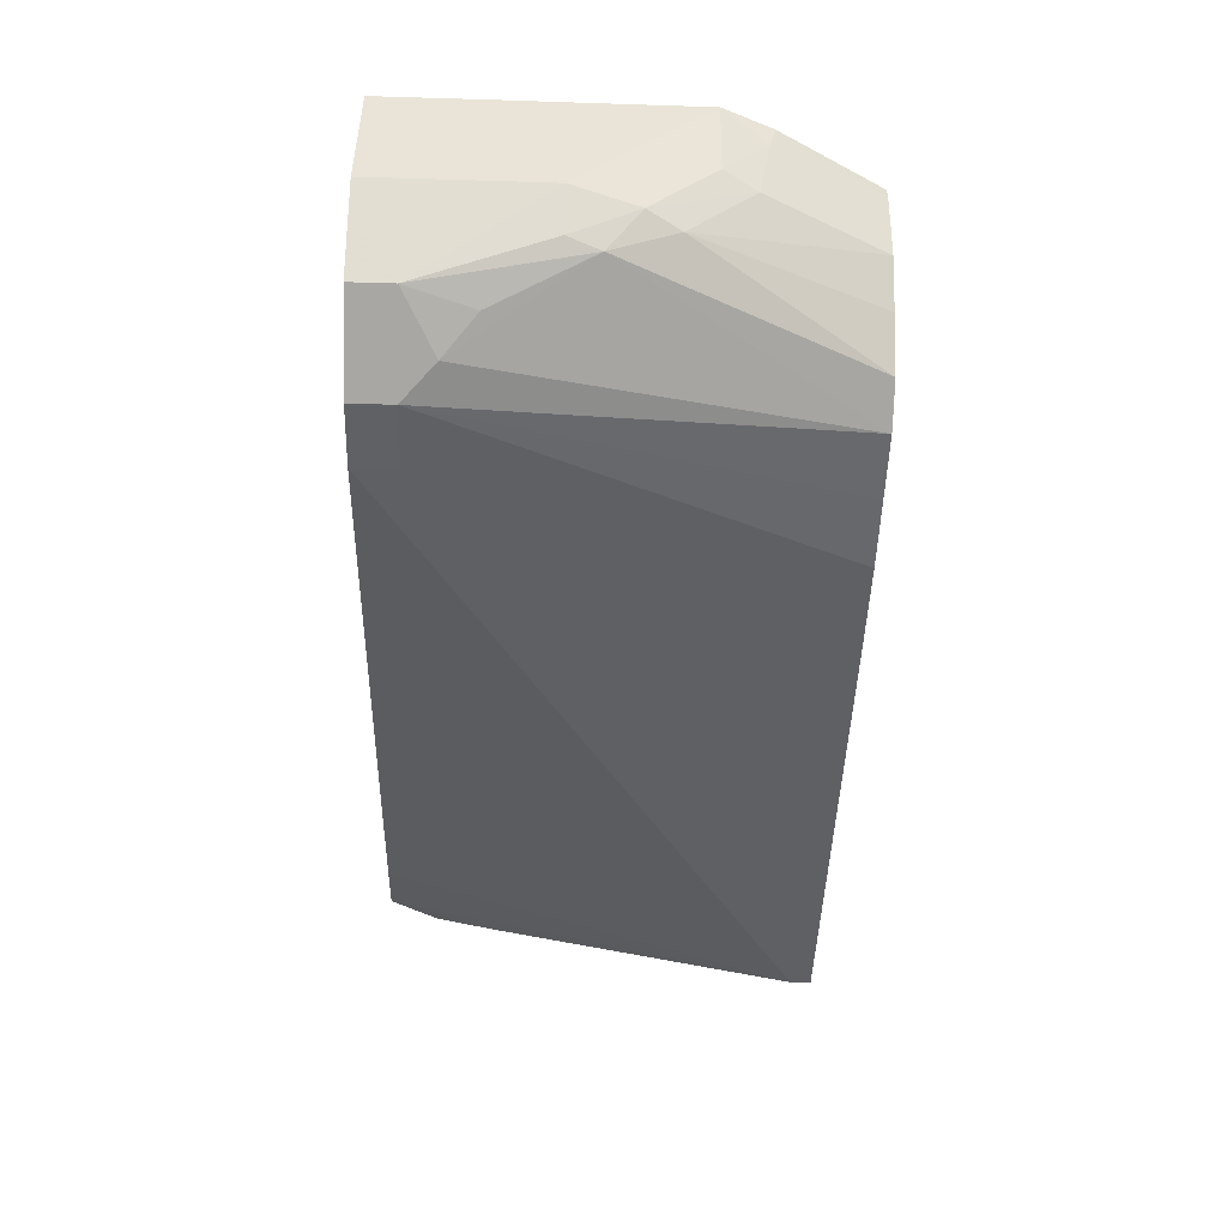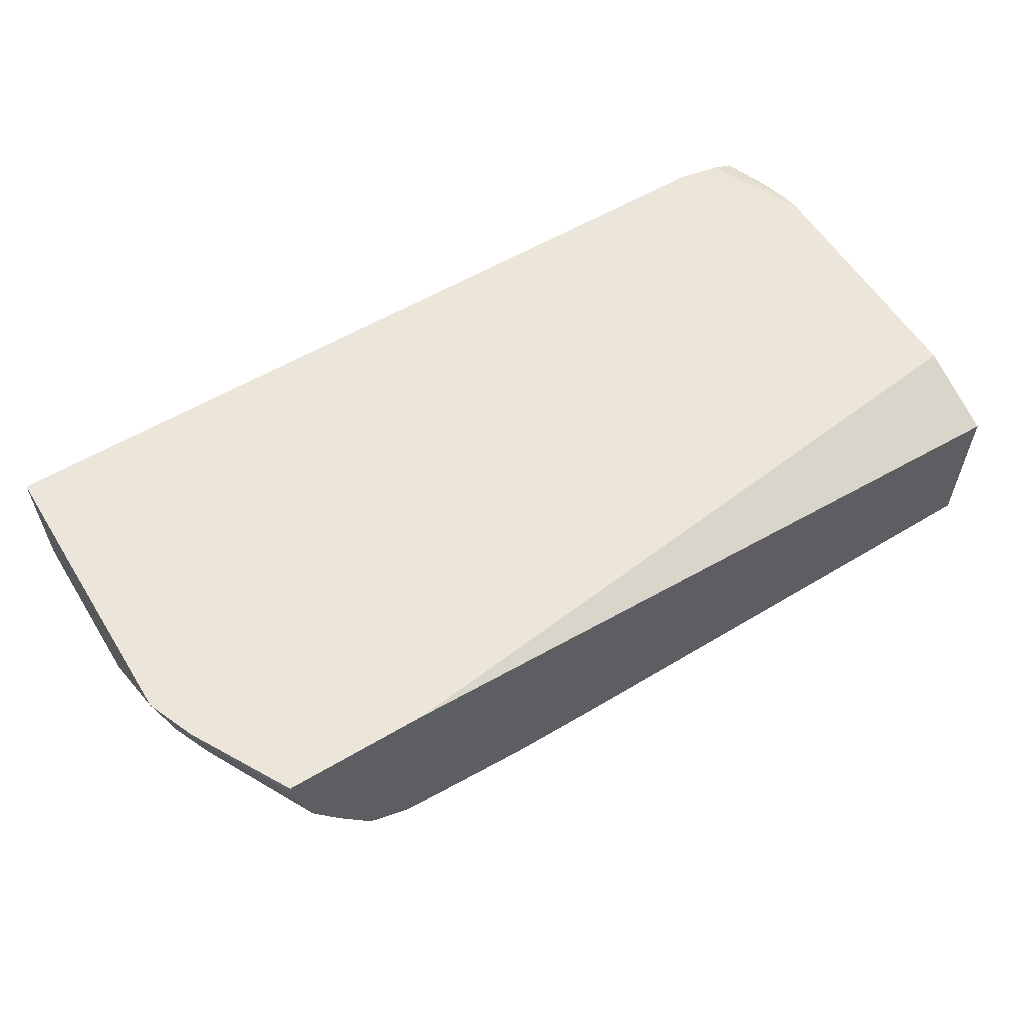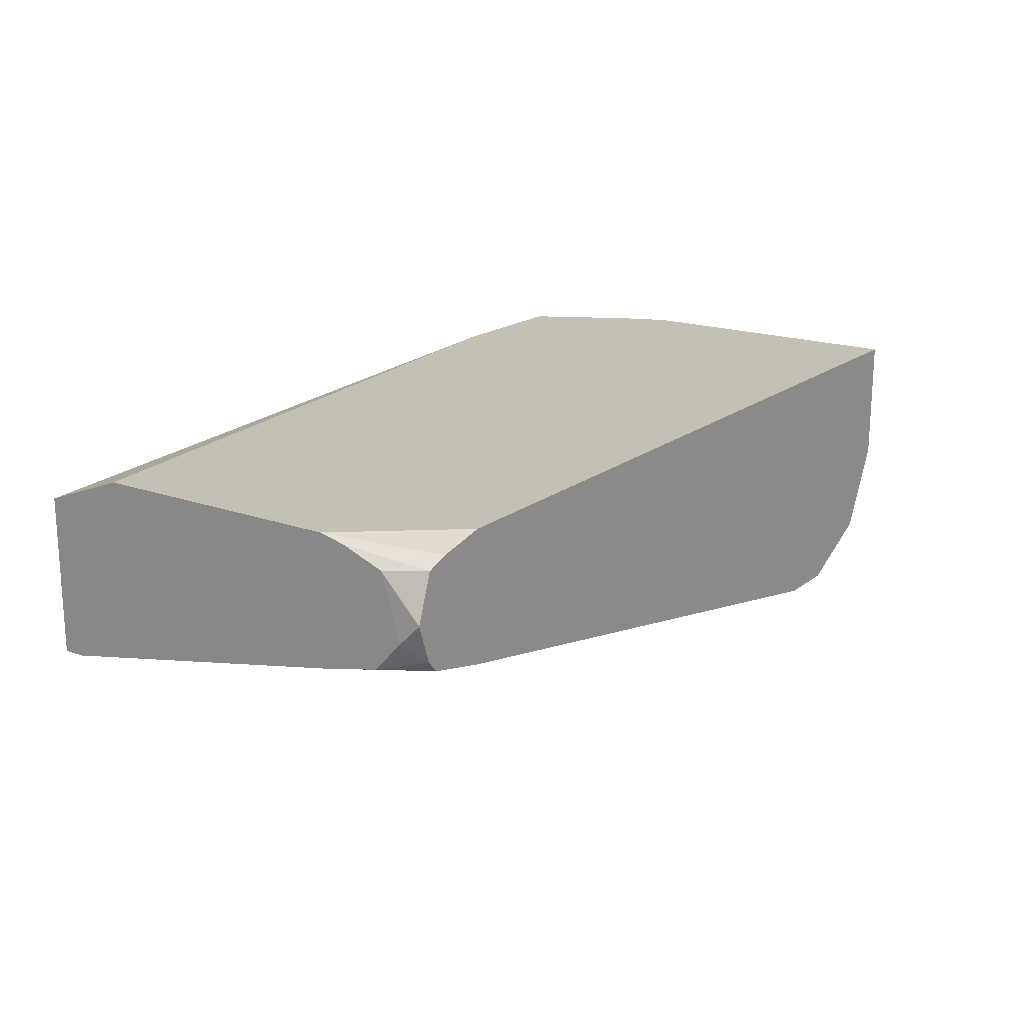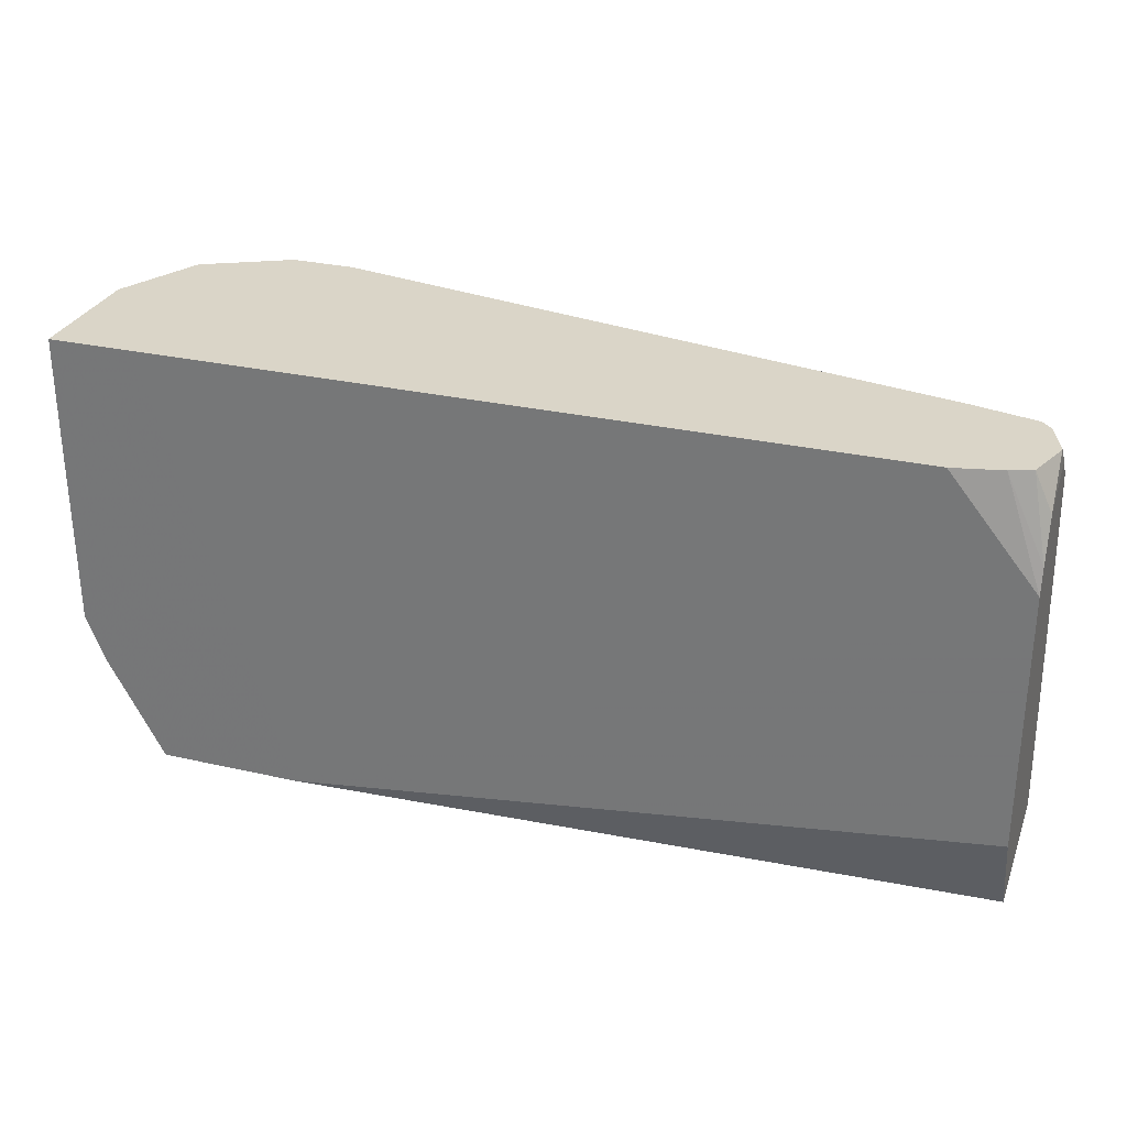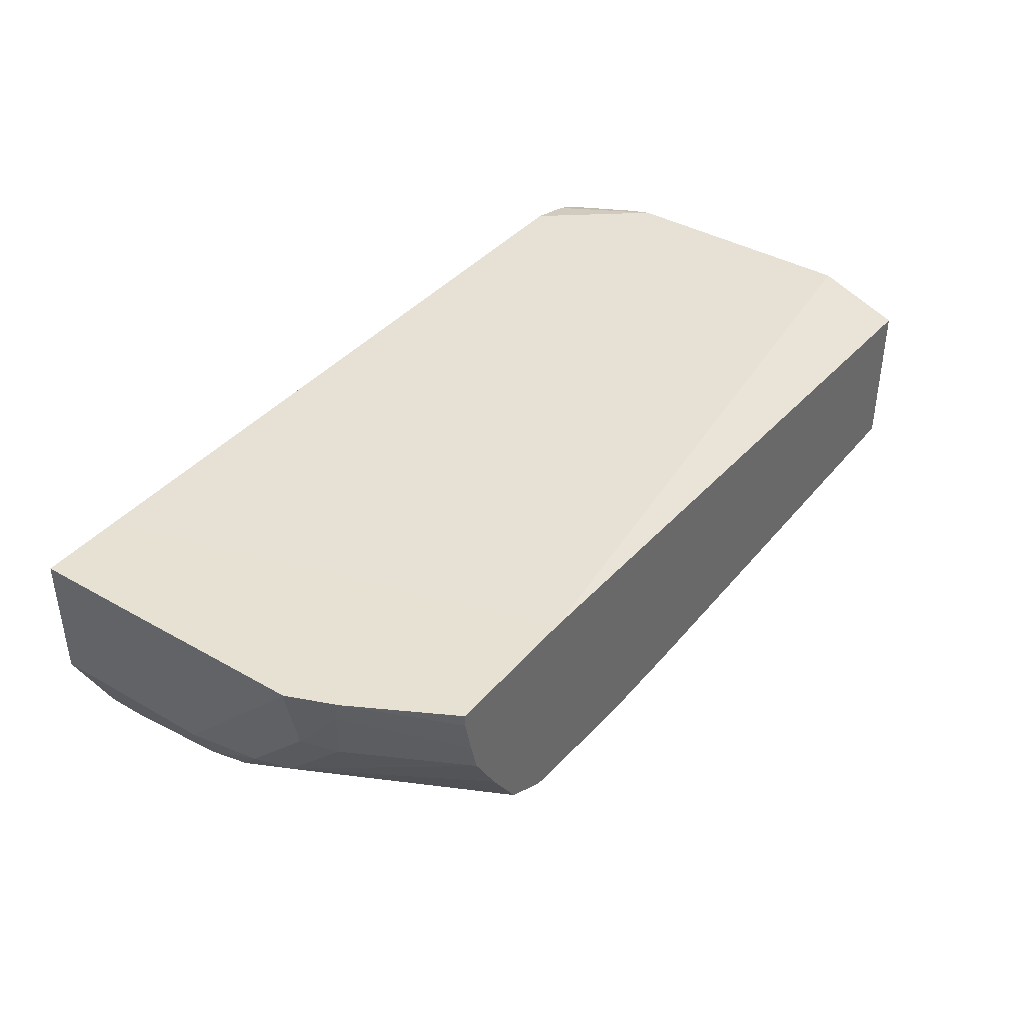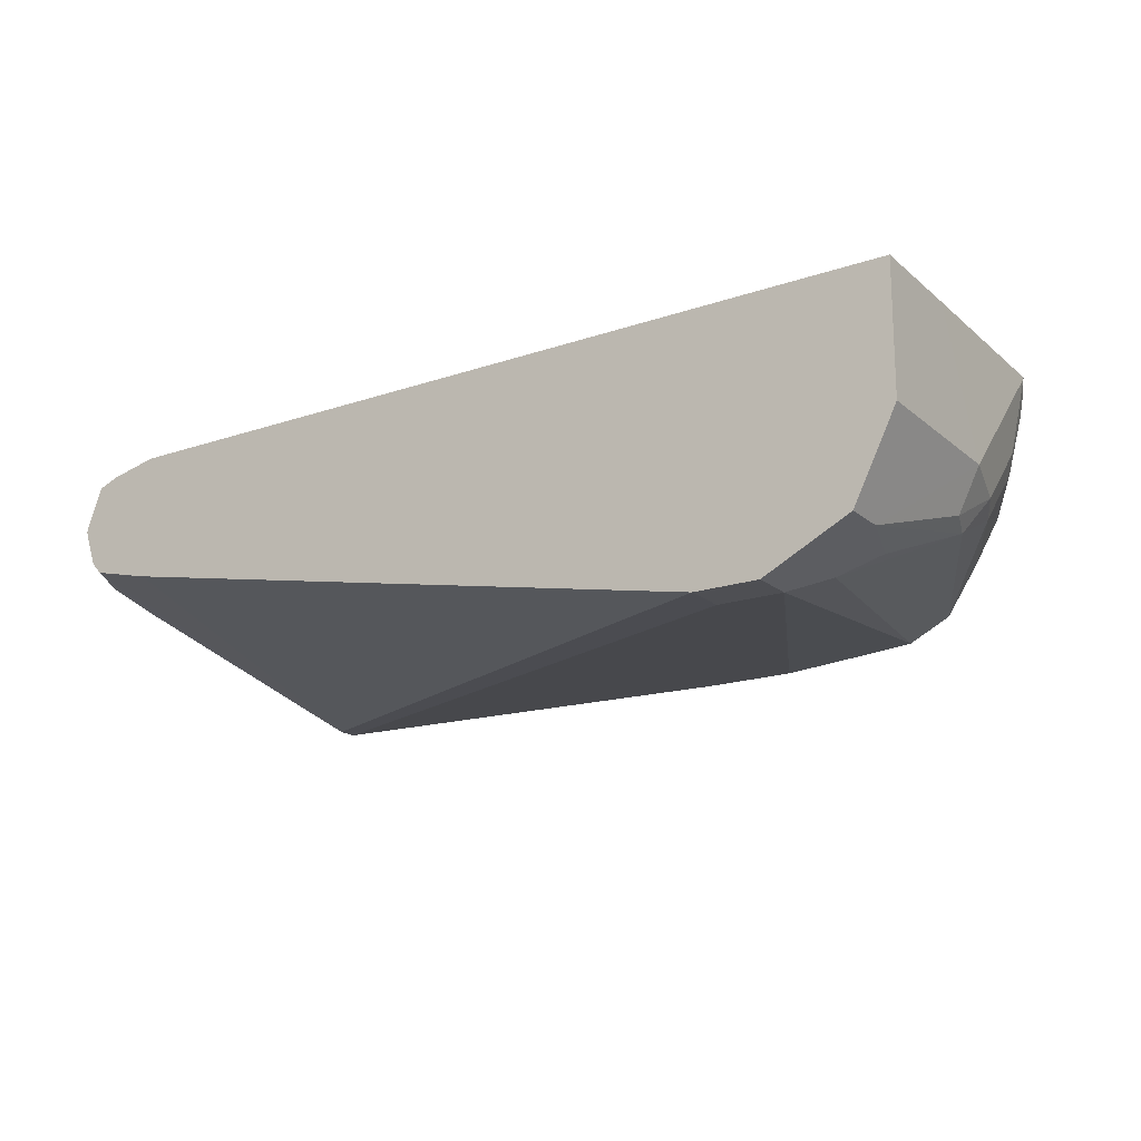
<metadata>
{"format":"obj","ext":"obj","renderer":"f3d","projection":"perspective","resolution":1024,"background":"white","views":[{"elev":-48.1,"azim":88.1,"up":"+Y"},{"elev":57.6,"azim":148.4,"up":"+Y"},{"elev":18.2,"azim":-55.1,"up":"+Y"},{"elev":29.2,"azim":-161.3,"up":"+Z"},{"elev":39.4,"azim":125.6,"up":"+Y"},{"elev":-18.2,"azim":33.2,"up":"+Y"}]}
</metadata>
<code>
v 0.3992 -0.5592 -0.2281
v 0.4258 -0.5592 -0.1793
v 0.3992 -0.5651 -0.2281
v 0.3292 -0.5592 -0.2281
v 0.4251 -0.5703 -0.1762
v 0.4352 -0.5592 -0.1563
v 0.4355 -0.5599 -0.1555
v 0.3953 -0.5826 -0.2281
v 0.3787 -0.5592 -0.06222
v -0.01094 -0.5753 -0.2281
v -0.01094 -0.5599 -0.1866
v -0.01094 -0.5599 -0.06222
v 0.4277 -0.5949 -0.1555
v 0.4199 -0.5988 -0.1711
v 0.3914 -0.5975 -0.2281
v 0.4355 -0.5592 -0.1555
v 0.4358 -0.5592 -0.06222
v 0.4355 -0.6221 -0.09333
v 0.3944 -0.5592 -0.01053
v -0.01094 -0.6532 -0.2281
v -0.01094 -0.5626 -0.04986
v 0.007956 -0.565 -0.01053
v 0.03114 -0.5599 -0.01053
v 0.4277 -0.626 -0.1244
v 0.4199 -0.6299 -0.14
v 0.3784 -0.6195 -0.2281
v 0.4358 -0.5592 -0.01053
v 0.4355 -0.6221 -0.01053
v 0.4286 -0.6358 -0.01053
v 0.4147 -0.6636 -0.03112
v 0.4251 -0.6428 -0.09333
v -0.01094 -0.6532 -0.2177
v 0.228 -0.6584 -0.2281
v 0.3421 -0.6843 -0.03112
v -0.01094 -0.5702 -0.02974
v -0.002541 -0.569 -0.01053
v 0.4199 -0.6454 -0.1089
v 0.3629 -0.6428 -0.2281
v 0.4147 -0.6636 -0.01053
v 0.4043 -0.6649 -0.06222
v 0.3888 -0.6765 -0.04667
v 0.03114 -0.6221 -0.01053
v 0.001089 -0.6148 -0.01053
v -0.01094 -0.6221 -0.06222
v 0.3421 -0.6843 -0.01053
v 0.2747 -0.6584 -0.2281
v 0.3732 -0.6843 -0.03112
v -0.01094 -0.5819 -0.02563
v -0.01033 -0.5911 -0.01053
v -0.01028 -0.5909 -0.01053
v 0.3421 -0.6532 -0.2281
v 0.3732 -0.6843 -0.01053
v -0.004071 -0.6092 -0.01053
v -0.01094 -0.6156 -0.03372
v 0.3097 -0.6558 -0.2281
v -0.01094 -0.6008 -0.02075
v -0.01094 -0.6018 -0.02112
f 20 34 45
f 19 28 27
f 20 33 34
f 20 45 32
f 25 38 26
f 21 36 22
f 24 31 37
f 24 37 25
f 25 37 38
f 21 35 36
f 19 29 28
f 18 30 31
f 19 52 39
f 19 45 52
f 19 42 45
f 19 43 42
f 19 53 43
f 19 49 53
f 19 50 49
f 19 36 50
f 19 22 36
f 19 23 22
f 18 31 24
f 29 39 30
f 19 39 29
f 30 40 37
f 37 40 41
f 30 39 41
f 18 29 30
f 53 57 54
f 49 57 53
f 49 56 57
f 48 56 49
f 47 55 51
f 46 55 47
f 43 54 44
f 43 53 54
f 41 47 51
f 41 52 47
f 39 52 41
f 37 51 38
f 37 41 51
f 35 50 36
f 35 49 50
f 35 48 49
f 34 52 45
f 34 47 52
f 33 47 34
f 33 46 47
f 32 45 42
f 32 43 44
f 32 42 43
f 30 41 40
f 30 37 31
f 18 28 29
f 14 25 15
f 17 27 28
f 4 10 11
f 3 5 8
f 2 7 5
f 2 6 7
f 2 5 3
f 1 6 2
f 1 16 6
f 1 17 16
f 1 27 17
f 1 19 27
f 1 9 19
f 4 11 12
f 1 4 9
f 1 20 10
f 1 33 20
f 1 46 33
f 1 55 46
f 1 51 55
f 1 38 51
f 1 26 38
f 1 15 26
f 1 8 15
f 17 28 18
f 1 2 3
f 1 10 4
f 4 12 9
f 1 3 8
f 5 13 14
f 15 25 26
f 14 24 25
f 13 24 14
f 12 23 19
f 12 22 23
f 12 21 22
f 10 12 11
f 5 7 13
f 10 35 21
f 10 48 35
f 10 56 48
f 10 57 56
f 10 21 12
f 10 44 54
f 10 32 44
f 10 20 32
f 9 12 19
f 7 24 13
f 7 18 24
f 7 17 18
f 7 16 17
f 6 16 7
f 5 15 8
f 10 54 57
f 5 14 15

</code>
